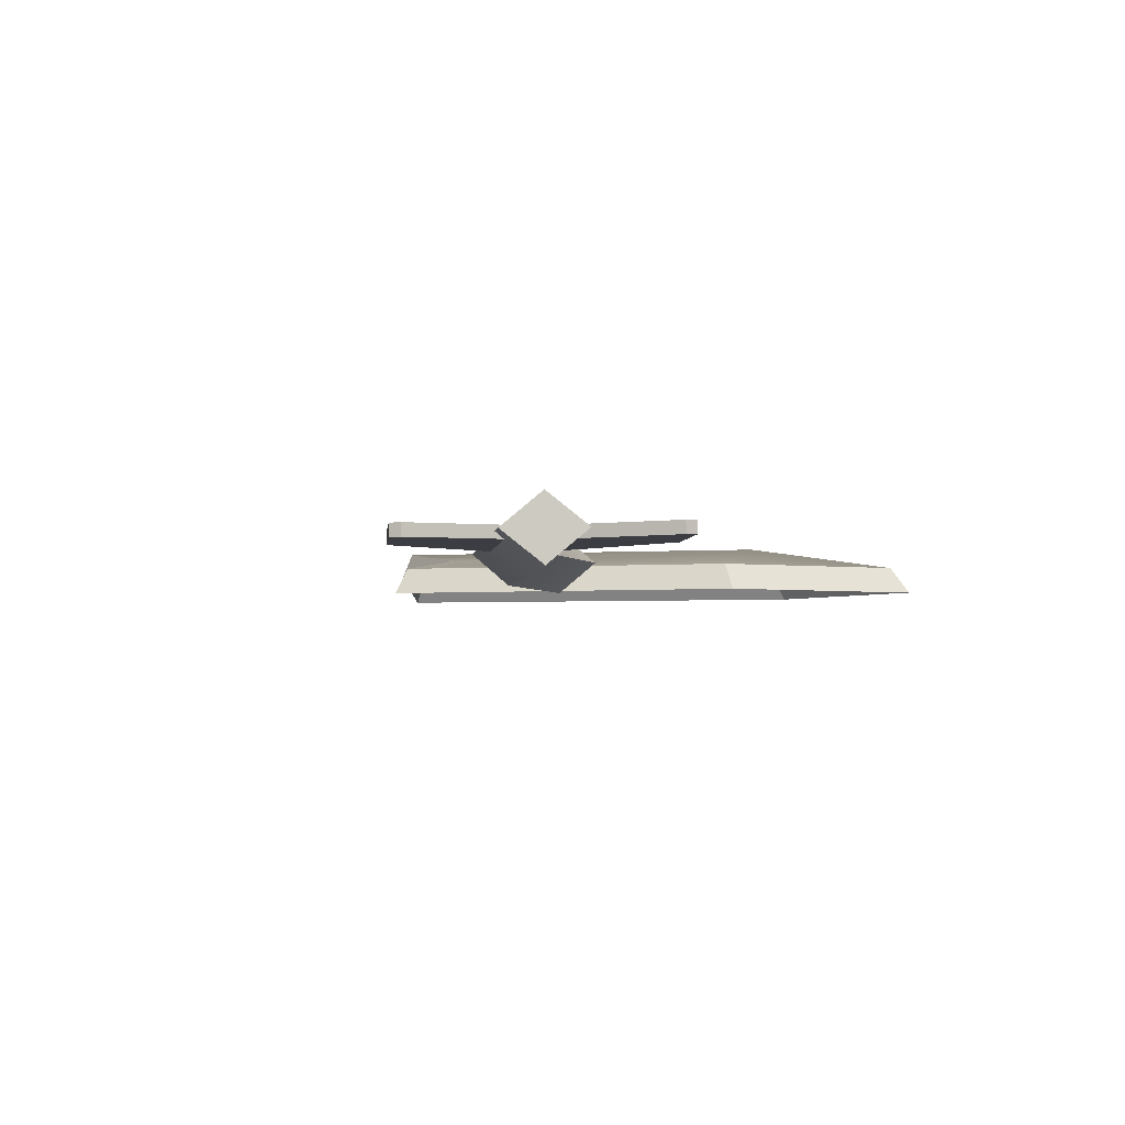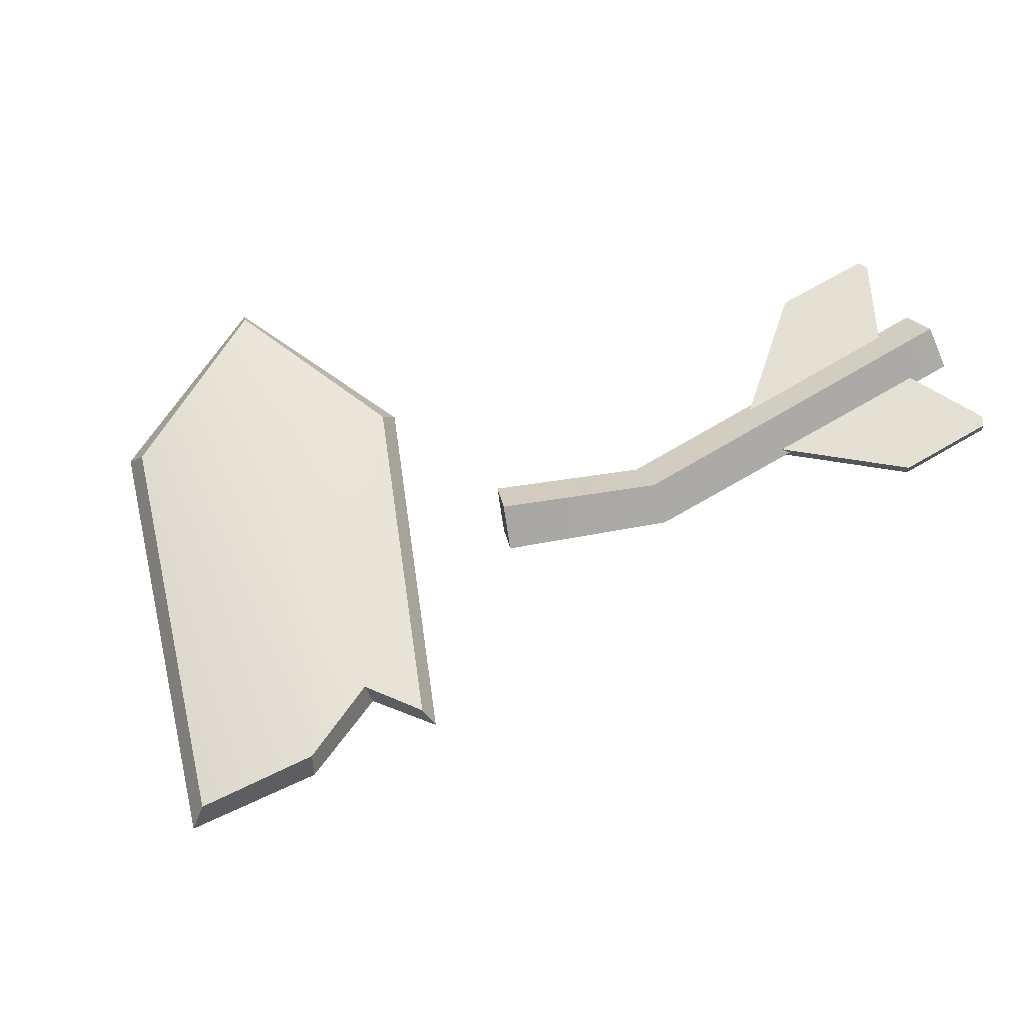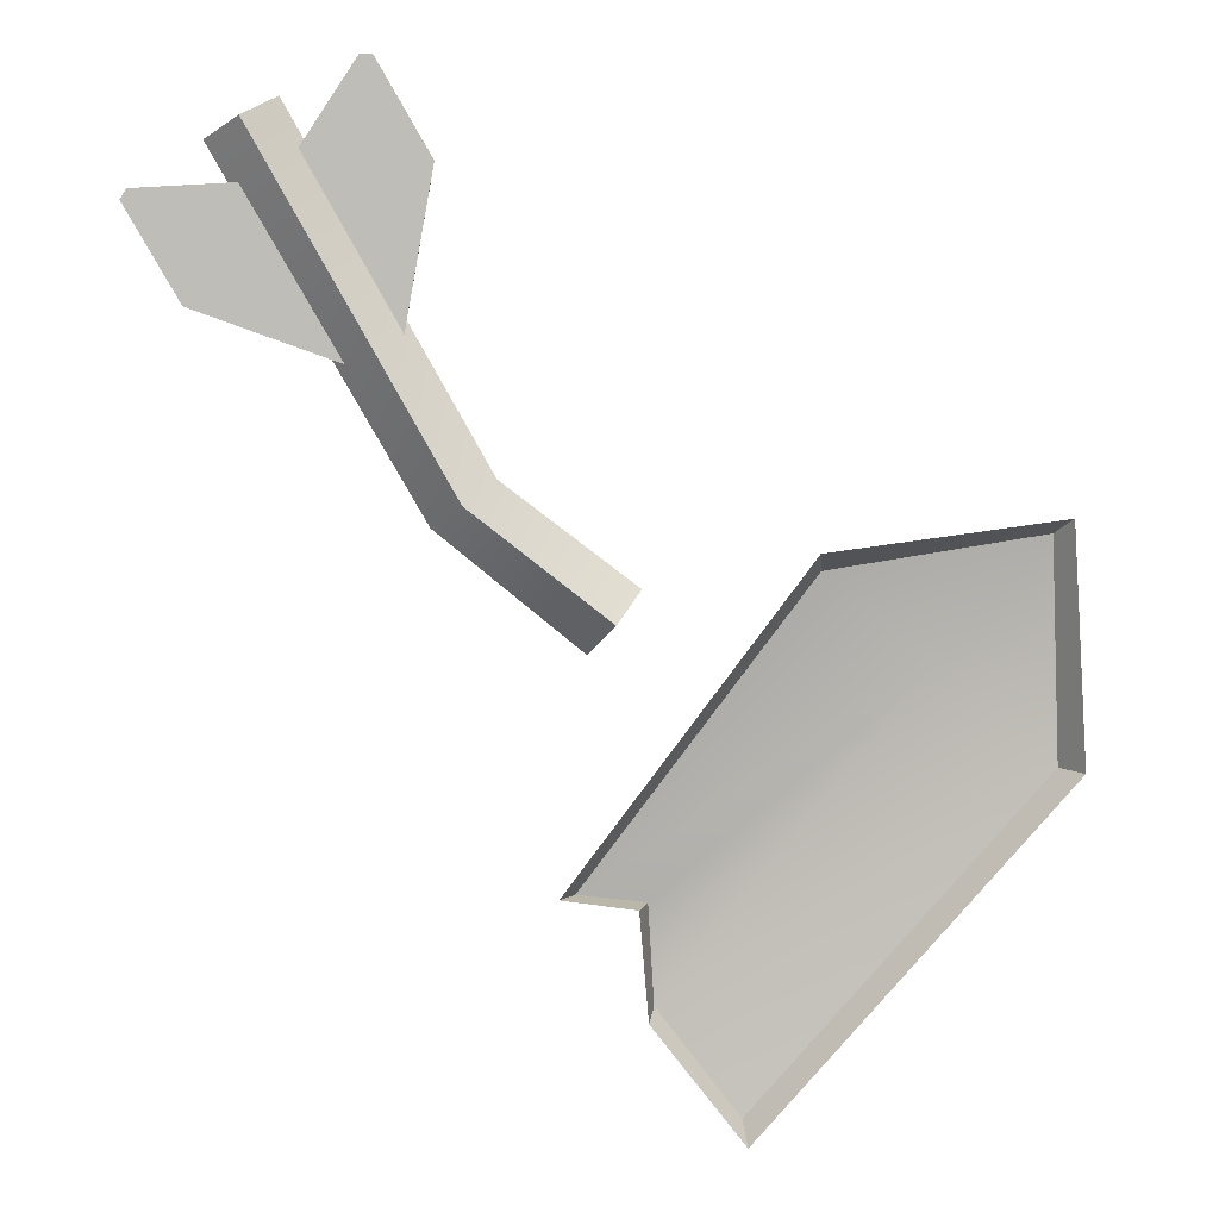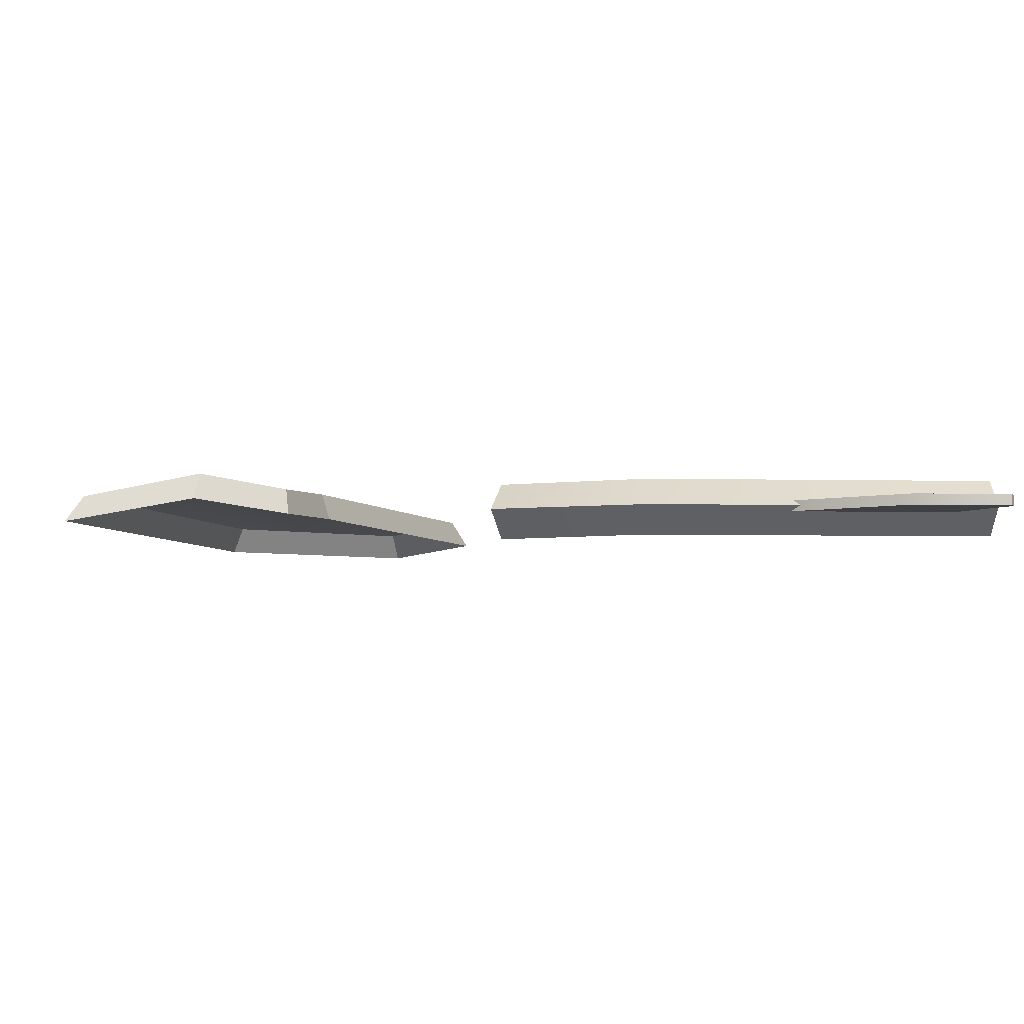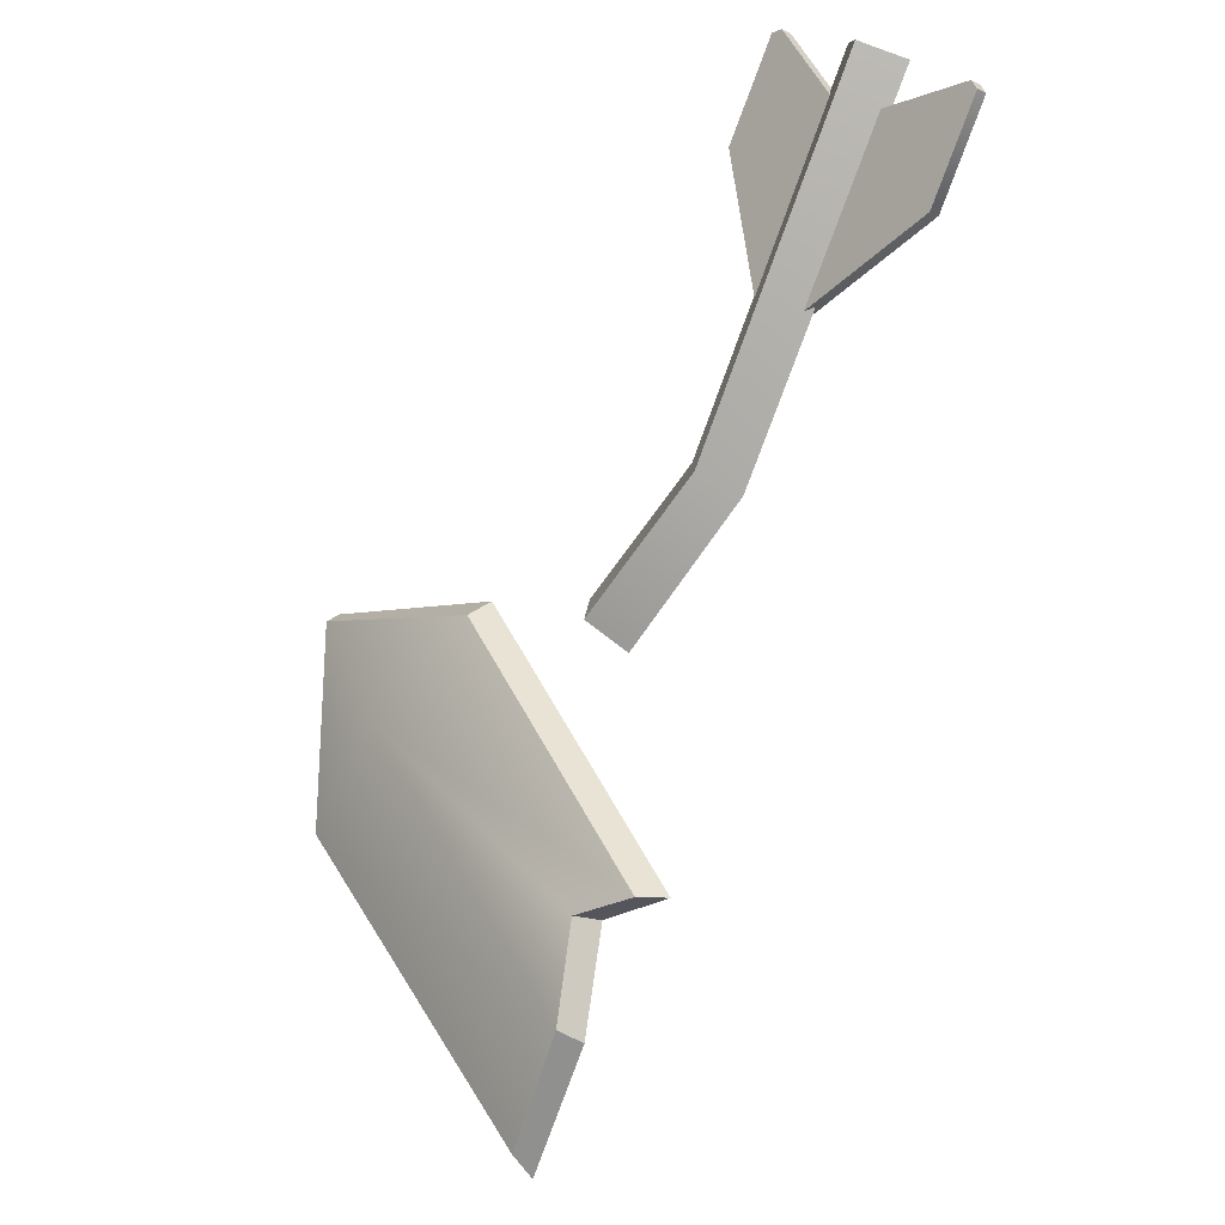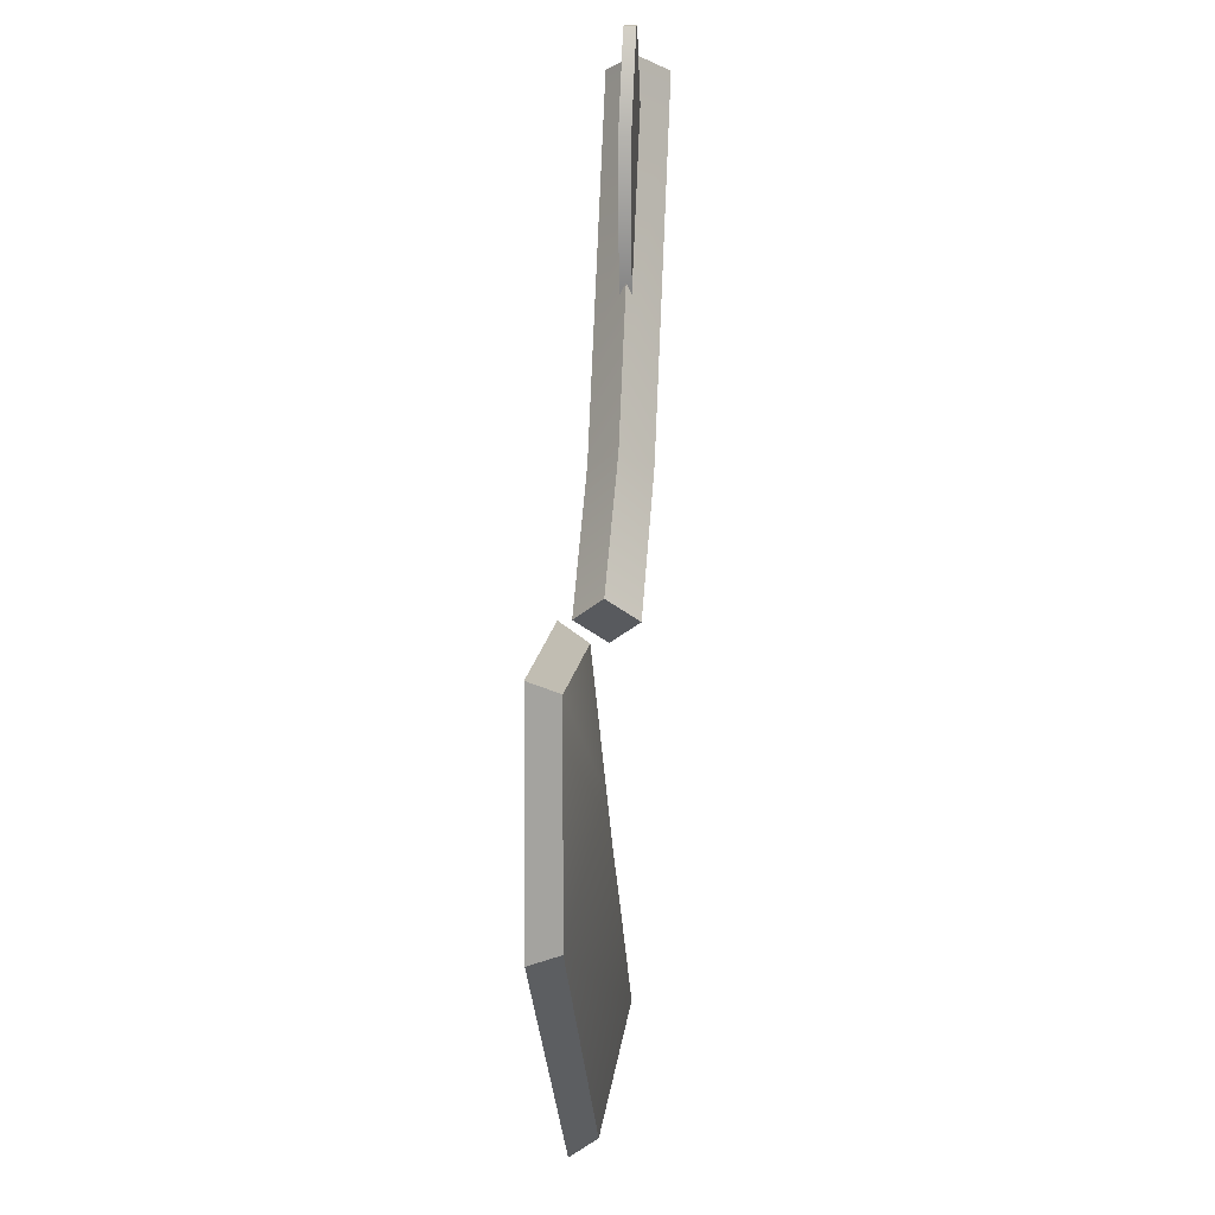
<metadata>
{"format":"obj","ext":"obj","renderer":"f3d","projection":"perspective","resolution":1024,"background":"white","views":[{"elev":-3.1,"azim":-35.1,"up":"+Y"},{"elev":64.9,"azim":-151.1,"up":"+Y"},{"elev":5.7,"azim":-3.1,"up":"+Z"},{"elev":-5.4,"azim":-122.1,"up":"+Y"},{"elev":-15.0,"azim":-134.7,"up":"+Z"},{"elev":18.8,"azim":95.3,"up":"+Z"}]}
</metadata>
<code>
g obj_outdoor_trace2
v -0.4042 0.01503 0.434
v -0.3705 0.04771 0.4535
v -0.336 0.01622 0.4733
v -0.3696 -0.01646 0.4539
v -0.03538 -0.01638 -0.002219
v -0.06069 0.01571 -0.03238
v -0.2032 0.01559 0.08467
v -0.1744 -0.01581 0.1068
v -0.3696 -0.01646 0.4539
v -0.4042 0.01503 0.434
v -0.01007 0.01571 0.02794
v -0.03538 -0.01638 -0.002219
v -0.1744 -0.01581 0.1068
v -0.1425 0.01687 0.1291
v -0.336 0.01622 0.4733
v -0.3696 -0.01646 0.4539
v -0.03538 0.0478 -0.002219
v -0.01007 0.01571 0.02794
v -0.1425 0.01687 0.1291
v -0.1752 0.04836 0.1063
v -0.3705 0.04771 0.4535
v -0.336 0.01622 0.4733
v -0.06069 0.01571 -0.03238
v -0.03538 0.0478 -0.002219
v -0.1752 0.04836 0.1063
v -0.2032 0.01559 0.08467
v -0.4042 0.01503 0.434
v -0.3705 0.04771 0.4535
v -0.3245 0.009418 0.4185
v -0.3247 0.02171 0.4184
v -0.2642 0.02314 0.5103
v -0.264 0.01084 0.5103
v -0.2275 0.009674 0.2502
v -0.2918 0.009505 0.3617
v -0.1976 0.01115 0.416
v -0.264 0.01084 0.5103
v -0.3245 0.009418 0.4185
v -0.2521 0.01101 0.5106
v -0.2277 0.02197 0.2502
v -0.2275 0.009674 0.2502
v -0.1976 0.01115 0.416
v -0.1977 0.02345 0.4159
v -0.2523 0.0233 0.5105
v -0.2521 0.01101 0.5106
v -0.2277 0.02197 0.2502
v -0.1977 0.02345 0.4159
v -0.2919 0.0218 0.3616
v -0.3247 0.02171 0.4184
v -0.2642 0.02314 0.5103
v -0.2523 0.0233 0.5105
v -0.264 0.01084 0.5103
v -0.2642 0.02314 0.5103
v -0.2523 0.0233 0.5105
v -0.2521 0.01101 0.5106
v -0.3623 0.008758 0.3967
v -0.4721 0.007205 0.3904
v -0.4723 0.0195 0.3903
v -0.3625 0.02105 0.3966
v -0.2653 0.009014 0.2284
v -0.4237 0.007199 0.2856
v -0.3295 0.008844 0.3399
v -0.4721 0.007205 0.3904
v -0.3623 0.008758 0.3967
v -0.4783 0.007055 0.3802
v -0.4237 0.007199 0.2856
v -0.2653 0.009014 0.2284
v -0.2655 0.02131 0.2284
v -0.4239 0.0195 0.2855
v -0.4784 0.01935 0.3801
v -0.4783 0.007055 0.3802
v -0.2655 0.02131 0.2284
v -0.3297 0.02114 0.3398
v -0.4239 0.0195 0.2855
v -0.3625 0.02105 0.3966
v -0.4723 0.0195 0.3903
v -0.4784 0.01935 0.3801
v -0.4721 0.007205 0.3904
v -0.4783 0.007055 0.3802
v -0.4784 0.01935 0.3801
v -0.4723 0.0195 0.3903
v -0.06069 0.01571 -0.03238
v -0.03538 -0.01638 -0.002219
v -0.01007 0.01571 0.02794
v -0.03538 0.0478 -0.002219
v 0.3784 0.0193 -0.1409
v 0.003597 0.04297 -0.3685
v 0.08482 0.0193 -0.4712
v 0.2676 0.04297 -0.04661
v 0.3706 0.0193 0.07761
v -0.003154 0.03055 -0.2665
v 0.1555 0.0193 0.04358
v -0.07134 0.0193 -0.2562
v 0.3784 0.0193 -0.1409
v 0.3987 -0.009072 -0.1428
v 0.3845 -0.009072 0.09311
v 0.3706 0.0193 0.07761
v 0.08482 0.0193 -0.4712
v 0.08777 -0.009072 -0.4916
v 0.3987 -0.009072 -0.1428
v 0.3784 0.0193 -0.1409
v 0.3706 0.0193 0.07761
v 0.3845 -0.009072 0.09311
v 0.1515 -0.009072 0.06191
v 0.1555 0.0193 0.04358
v 0.003597 0.04297 -0.3685
v -0.003209 0.01459 -0.3786
v 0.08777 -0.009072 -0.4916
v 0.08482 0.0193 -0.4712
v -0.003154 0.03055 -0.2665
v -0.01316 0.00217 -0.2685
v -0.003209 0.01459 -0.3786
v 0.003597 0.04297 -0.3685
v 0.1555 0.0193 0.04358
v 0.1515 -0.009072 0.06191
v -0.08759 -0.009072 -0.2557
v -0.07134 0.0193 -0.2562
v -0.07134 0.0193 -0.2562
v -0.08759 -0.009072 -0.2557
v -0.01316 0.00217 -0.2685
v -0.003154 0.03055 -0.2665
g obj_outdoor_trace2_0
f 3 2 1
f 4 3 1
f 7 6 5
f 8 7 5
f 7 8 9
f 10 7 9
f 13 12 11
f 14 13 11
f 13 14 15
f 16 13 15
f 19 18 17
f 20 19 17
f 19 20 21
f 22 19 21
f 25 24 23
f 26 25 23
f 25 26 27
f 28 25 27
f 31 30 29
f 32 31 29
f 35 34 33
f 34 35 36
f 37 34 36
f 38 36 35
f 41 40 39
f 42 41 39
f 41 42 43
f 44 41 43
f 47 46 45
f 46 47 48
f 49 46 48
f 50 46 49
f 53 52 51
f 54 53 51
f 57 56 55
f 58 57 55
f 61 60 59
f 62 60 61
f 63 62 61
f 62 64 60
f 67 66 65
f 68 67 65
f 69 68 65
f 70 69 65
f 73 72 71
f 74 72 73
f 75 74 73
f 73 76 75
f 79 78 77
f 80 79 77
f 83 82 81
f 84 83 81
f 87 86 85
f 86 88 85
f 89 85 88
f 88 86 90
f 91 89 88
f 90 92 88
f 92 91 88
f 95 94 93
f 96 95 93
f 99 98 97
f 100 99 97
f 103 102 101
f 104 103 101
f 107 106 105
f 108 107 105
f 111 110 109
f 112 111 109
f 115 114 113
f 116 115 113
f 119 118 117
f 120 119 117

</code>
